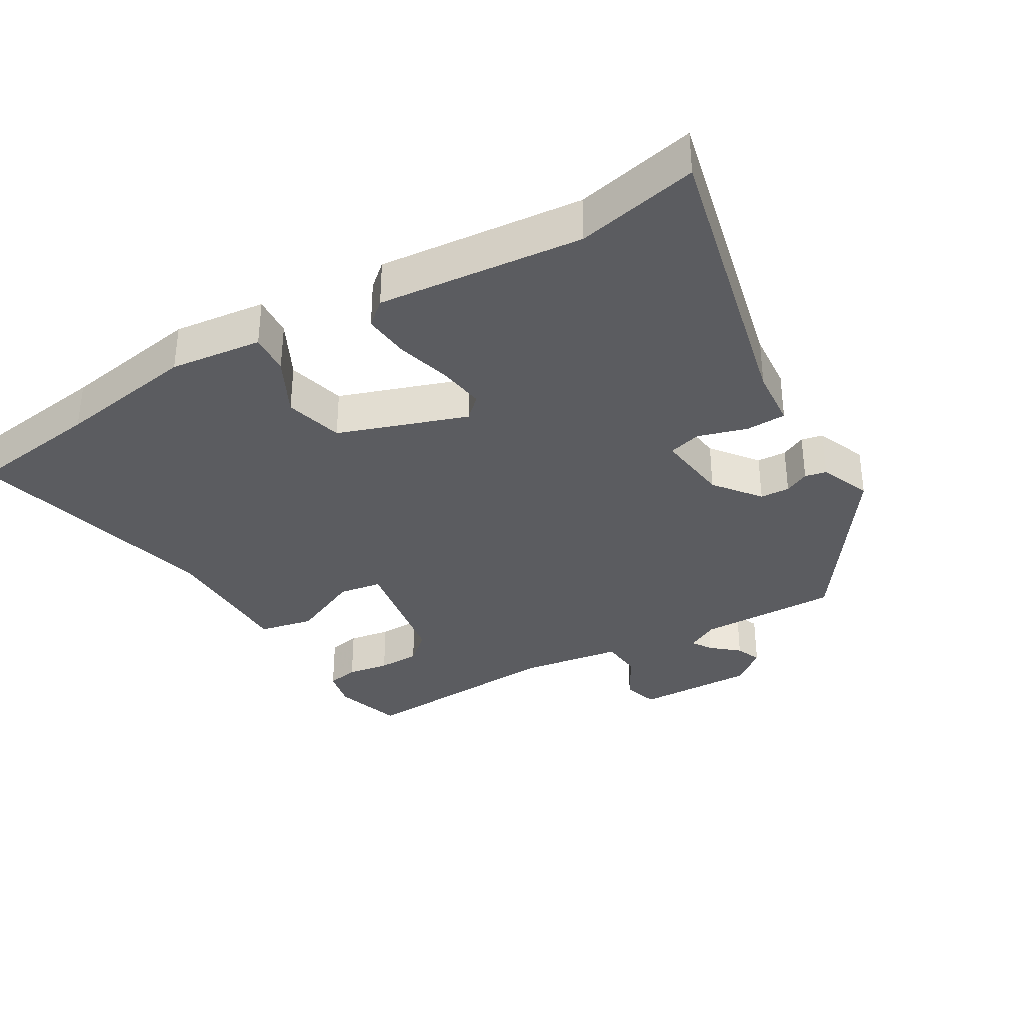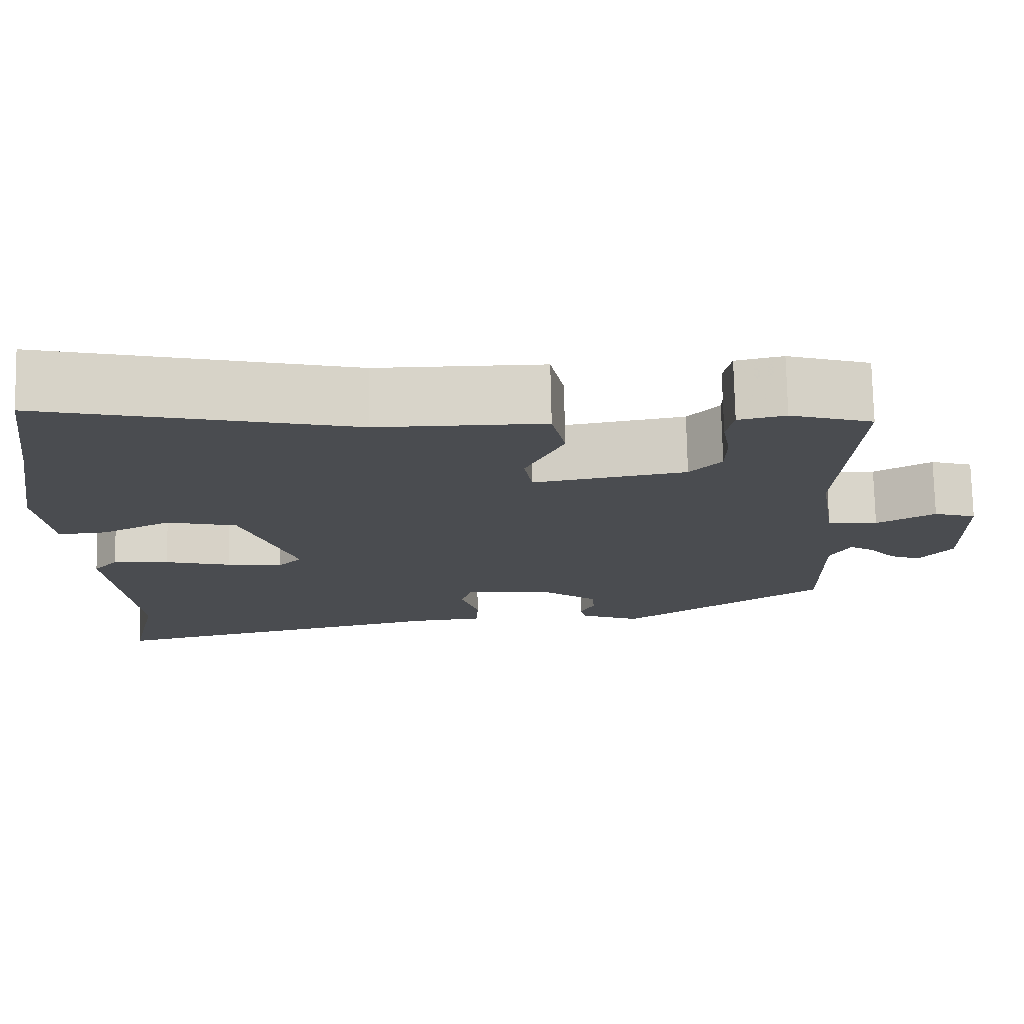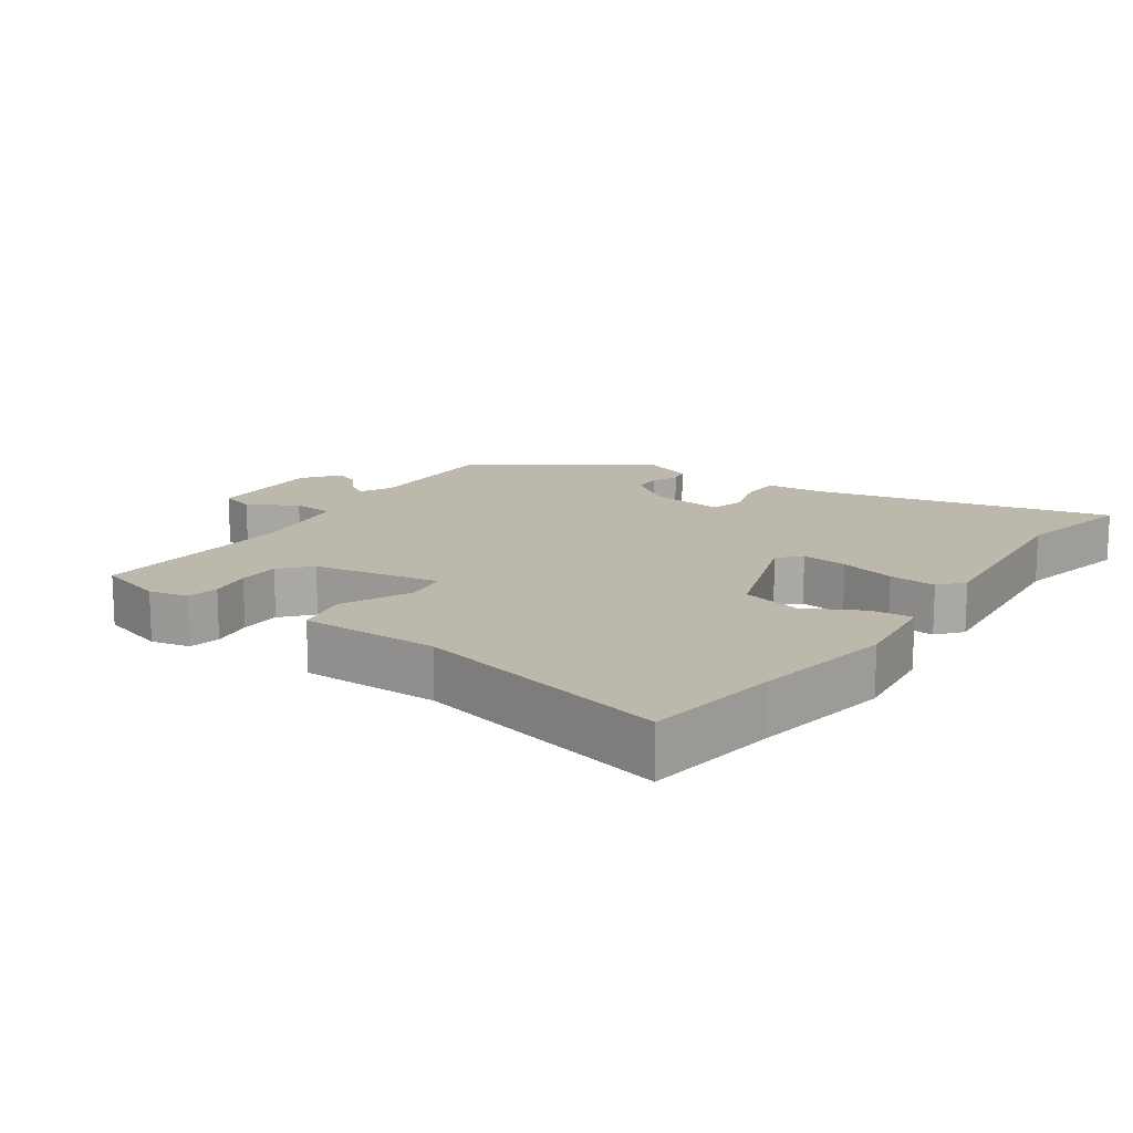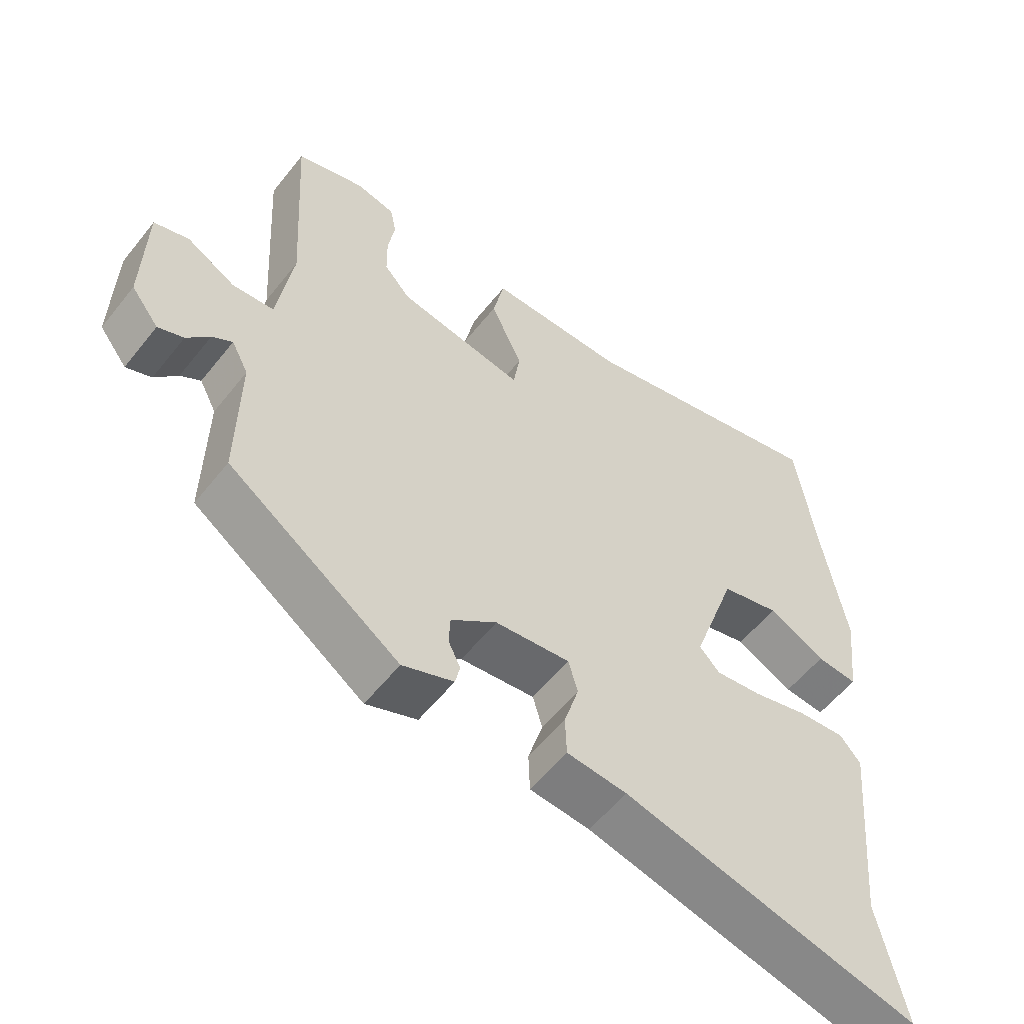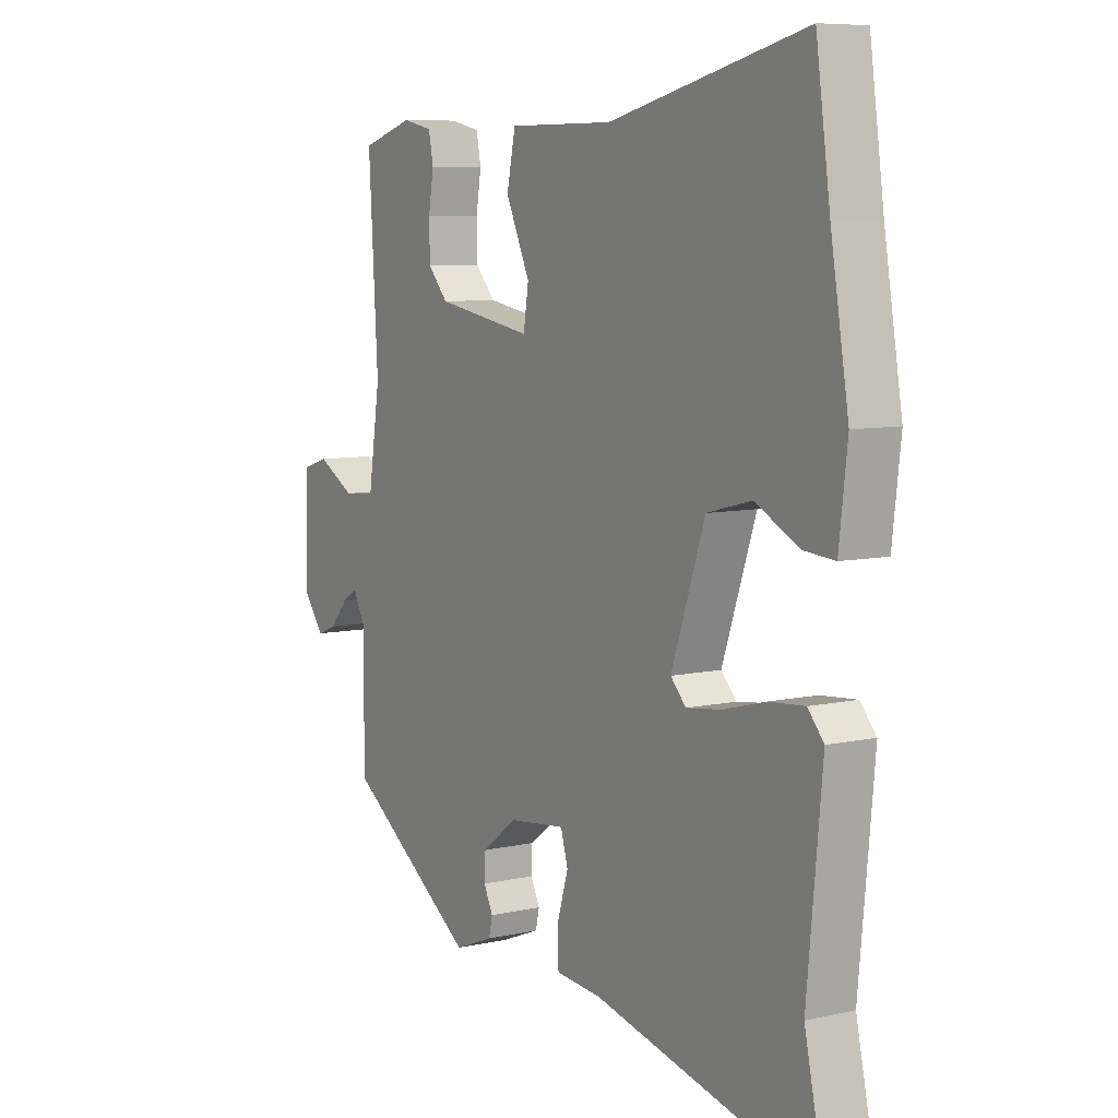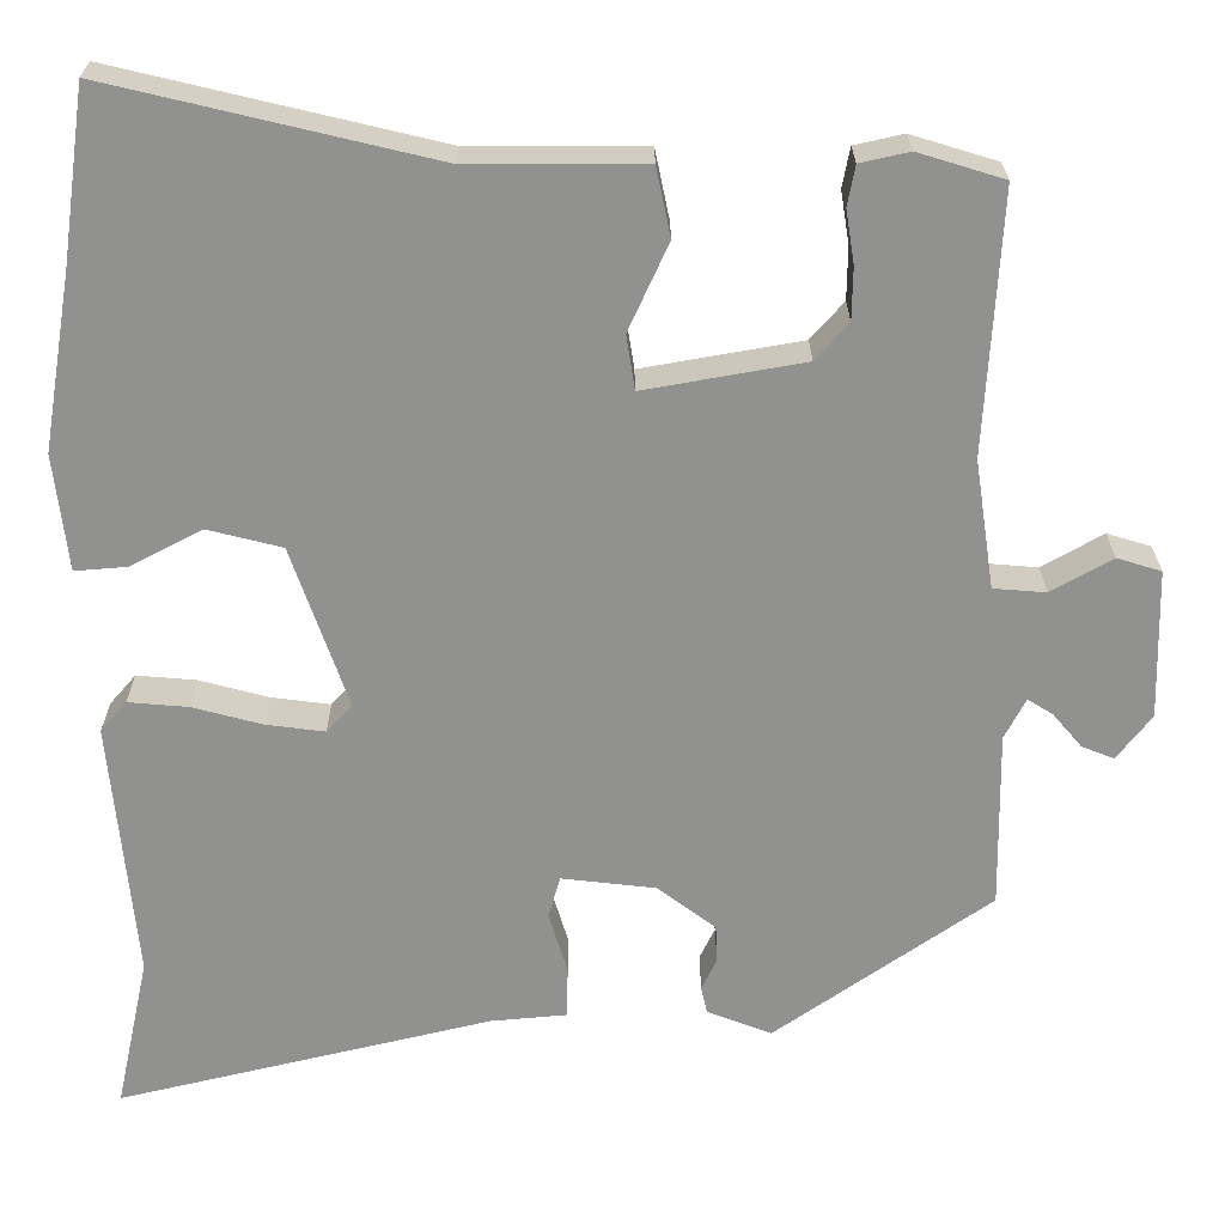
<metadata>
{"format":"obj","ext":"obj","renderer":"f3d","projection":"perspective","resolution":1024,"background":"white","views":[{"elev":-34.6,"azim":120.7,"up":"+Y"},{"elev":75.3,"azim":178.8,"up":"+Z"},{"elev":14.7,"azim":34.6,"up":"+Y"},{"elev":-56.5,"azim":-37.9,"up":"+Z"},{"elev":7.6,"azim":57.6,"up":"+Z"},{"elev":24.1,"azim":179.7,"up":"+Z"}]}
</metadata>
<code>
v -0.469 0.07 0.51
v -0.368 0.07 0.541
v -0.31 0.07 0.528
v -0.301 0.07 0.481
v -0.311 0.07 0.419
v -0.31 0.07 0.357
v -0.271 0.07 0.313
v -0.083 0.07 0.28
v -0.073 0.07 0.344
v -0.12 0.07 0.447
v -0.103 0.07 0.528
v 0.102 0.07 0.528
v 0.483 0.07 0.619
v 0.511 0.07 0.419
v 0.546 0.07 0.21
v 0.53 0.07 0.073
v 0.469 0.07 0.078
v 0.384 0.07 0.122
v 0.297 0.07 0.1
v 0.231 0.07 -0.091
v 0.261 0.07 -0.123
v 0.33 0.07 -0.114
v 0.412 0.07 -0.092
v 0.482 0.07 -0.086
v 0.513 0.07 -0.122
v 0.484 0.07 -0.426
v 0.523 0.07 -0.606
v 0.084 0.07 -0.501
v -0.005 0.07 -0.493
v -0.007 0.07 -0.433
v 0.015 0.07 -0.36
v 0.001 0.07 -0.311
v -0.11 0.07 -0.324
v -0.178 0.07 -0.376
v -0.18 0.07 -0.42
v -0.162 0.07 -0.457
v -0.169 0.07 -0.489
v -0.245 0.07 -0.519
v -0.499 0.07 -0.341
v -0.496 0.07 -0.133
v -0.521 0.07 -0.085
v -0.551 0.07 -0.104
v -0.585 0.07 -0.144
v -0.623 0.07 -0.159
v -0.664 0.07 -0.106
v -0.66 0.07 0.07
v -0.608 0.07 0.086
v -0.536 0.07 0.045
v -0.474 0.07 0.05
v -0.451 0.07 0.202
v -0.469 0 0.51
v -0.368 0 0.541
v -0.31 0 0.528
v -0.301 0 0.481
v -0.311 0 0.419
v -0.31 0 0.357
v -0.271 0 0.313
v -0.083 0 0.28
v -0.073 0 0.344
v -0.12 0 0.447
v -0.103 0 0.528
v 0.102 0 0.528
v 0.483 0 0.619
v 0.511 0 0.419
v 0.546 0 0.21
v 0.53 0 0.073
v 0.469 0 0.078
v 0.384 0 0.122
v 0.297 0 0.1
v 0.231 0 -0.091
v 0.261 0 -0.123
v 0.33 0 -0.114
v 0.412 0 -0.092
v 0.482 0 -0.086
v 0.513 0 -0.122
v 0.484 0 -0.426
v 0.523 0 -0.606
v 0.084 0 -0.501
v -0.005 0 -0.493
v -0.007 0 -0.433
v 0.015 0 -0.36
v 0.001 0 -0.311
v -0.11 0 -0.324
v -0.178 0 -0.376
v -0.18 0 -0.42
v -0.162 0 -0.457
v -0.169 0 -0.489
v -0.245 0 -0.519
v -0.499 0 -0.341
v -0.496 0 -0.133
v -0.521 0 -0.085
v -0.551 0 -0.104
v -0.585 0 -0.144
v -0.623 0 -0.159
v -0.664 0 -0.106
v -0.66 0 0.07
v -0.608 0 0.086
v -0.536 0 0.045
v -0.474 0 0.05
v -0.451 0 0.202
f 46 47 48
f 45 46 48
f 44 45 48
f 43 44 48
f 42 43 48
f 41 42 48 49
f 40 41 49
f 39 40 49
f 38 39 49
f 37 38 49
f 36 37 49
f 35 36 49
f 34 35 49 50
f 28 29 30 31
f 28 31 32
f 27 28 32
f 26 27 32
f 25 26 32
f 24 25 32
f 23 24 32
f 22 23 32
f 21 22 32 33
f 16 17 18
f 15 16 18
f 14 15 18
f 14 18 19
f 13 14 19
f 12 13 19
f 12 19 20
f 11 12 20
f 10 11 20
f 9 10 20
f 3 4 5
f 2 3 5
f 1 2 5
f 50 1 5
f 50 5 6
f 50 6 7
f 34 50 7
f 33 34 7
f 20 21 33 7
f 8 9 20
f 7 8 20
f 98 97 96
f 98 96 95
f 98 95 94
f 98 94 93
f 98 93 92
f 99 98 92 91
f 99 91 90
f 99 90 89
f 99 89 88
f 99 88 87
f 99 87 86
f 99 86 85
f 100 99 85 84
f 81 80 79 78
f 82 81 78
f 82 78 77
f 82 77 76
f 82 76 75
f 82 75 74
f 82 74 73
f 82 73 72
f 83 82 72 71
f 68 67 66
f 68 66 65
f 68 65 64
f 69 68 64
f 69 64 63
f 69 63 62
f 70 69 62
f 70 62 61
f 70 61 60
f 70 60 59
f 55 54 53
f 55 53 52
f 55 52 51
f 55 51 100
f 56 55 100
f 57 56 100
f 57 100 84
f 57 84 83
f 57 83 71 70
f 70 59 58
f 70 58 57
f 1 51 52 2
f 2 52 53 3
f 3 53 54 4
f 4 54 55 5
f 5 55 56 6
f 6 56 57 7
f 7 57 58 8
f 8 58 59 9
f 9 59 60 10
f 10 60 61 11
f 11 61 62 12
f 12 62 63 13
f 13 63 64 14
f 14 64 65 15
f 15 65 66 16
f 16 66 67 17
f 17 67 68 18
f 18 68 69 19
f 19 69 70 20
f 20 70 71 21
f 21 71 72 22
f 22 72 73 23
f 23 73 74 24
f 24 74 75 25
f 25 75 76 26
f 26 76 77 27
f 27 77 78 28
f 28 78 79 29
f 29 79 80 30
f 30 80 81 31
f 31 81 82 32
f 32 82 83 33
f 33 83 84 34
f 34 84 85 35
f 35 85 86 36
f 36 86 87 37
f 37 87 88 38
f 38 88 89 39
f 39 89 90 40
f 40 90 91 41
f 41 91 92 42
f 42 92 93 43
f 43 93 94 44
f 44 94 95 45
f 45 95 96 46
f 46 96 97 47
f 47 97 98 48
f 48 98 99 49
f 49 99 100 50
f 50 100 51 1

</code>
